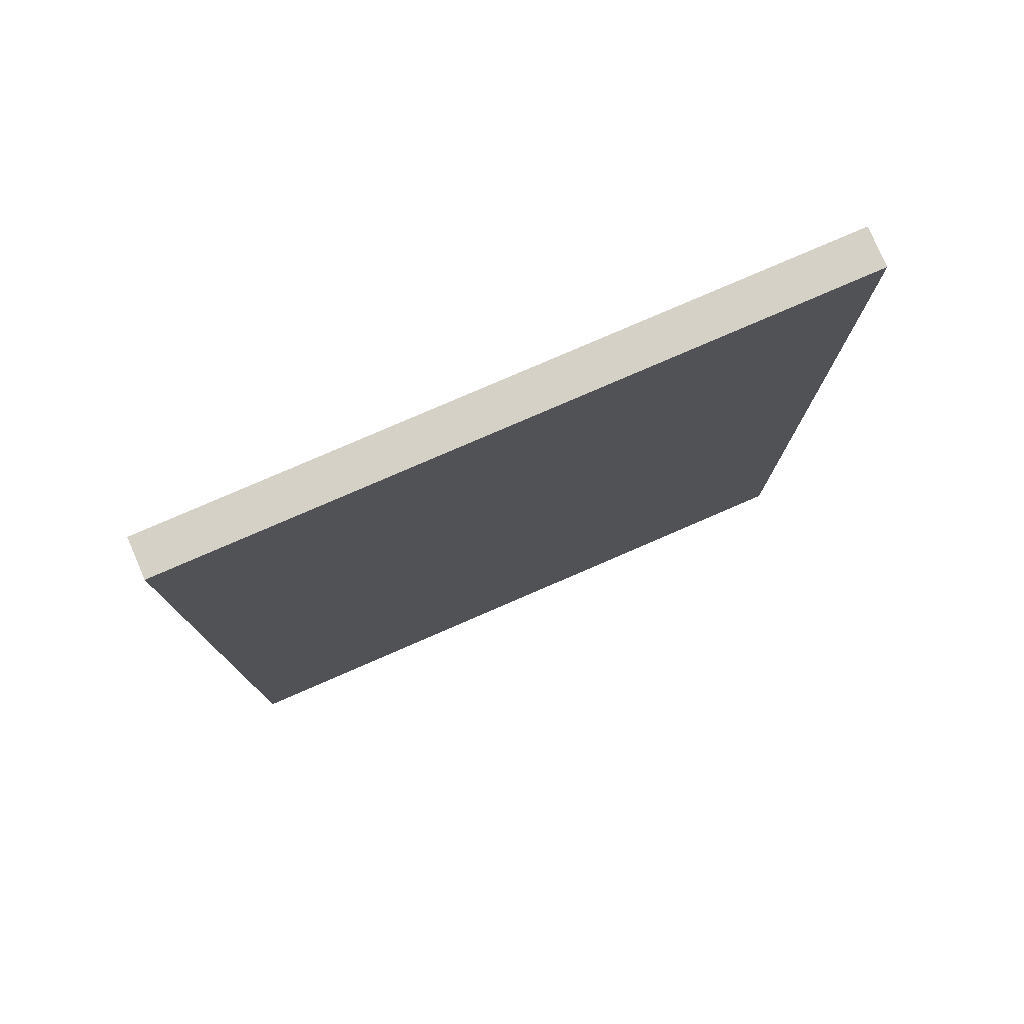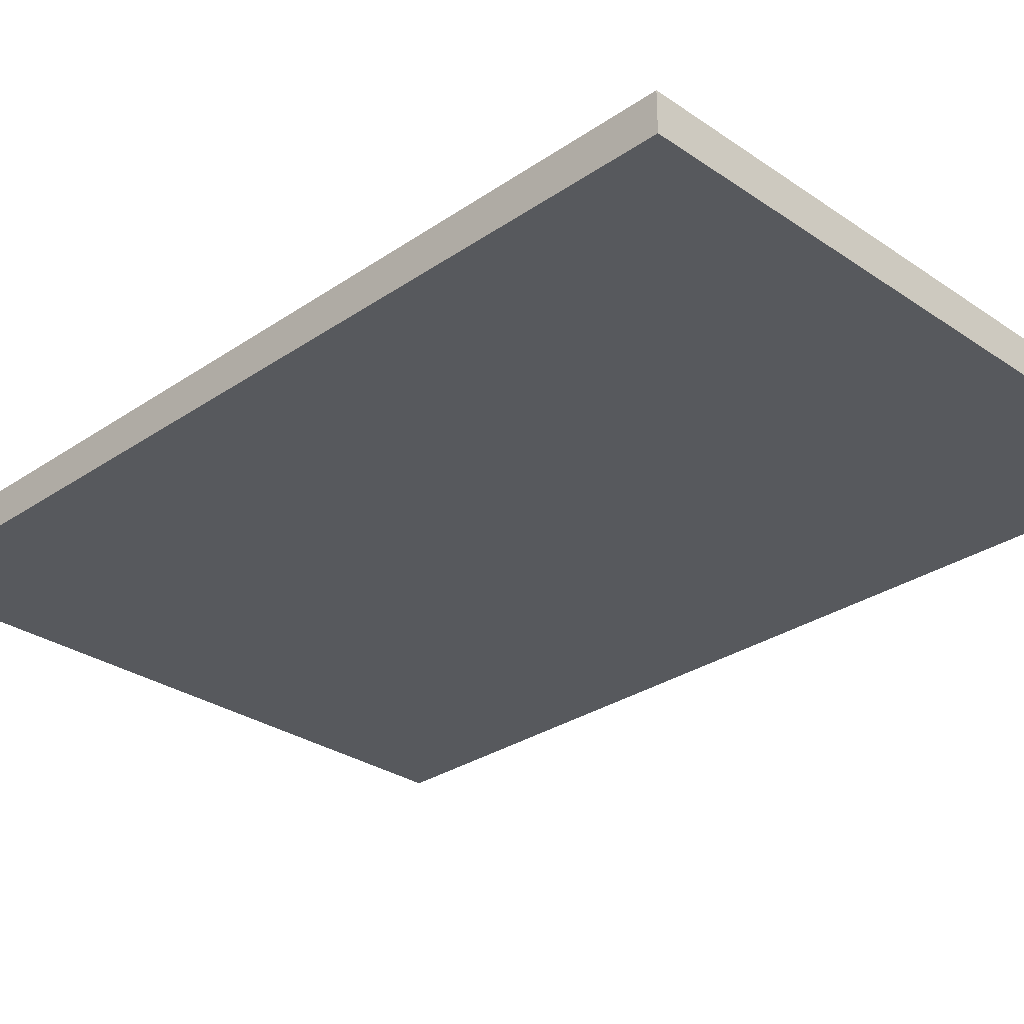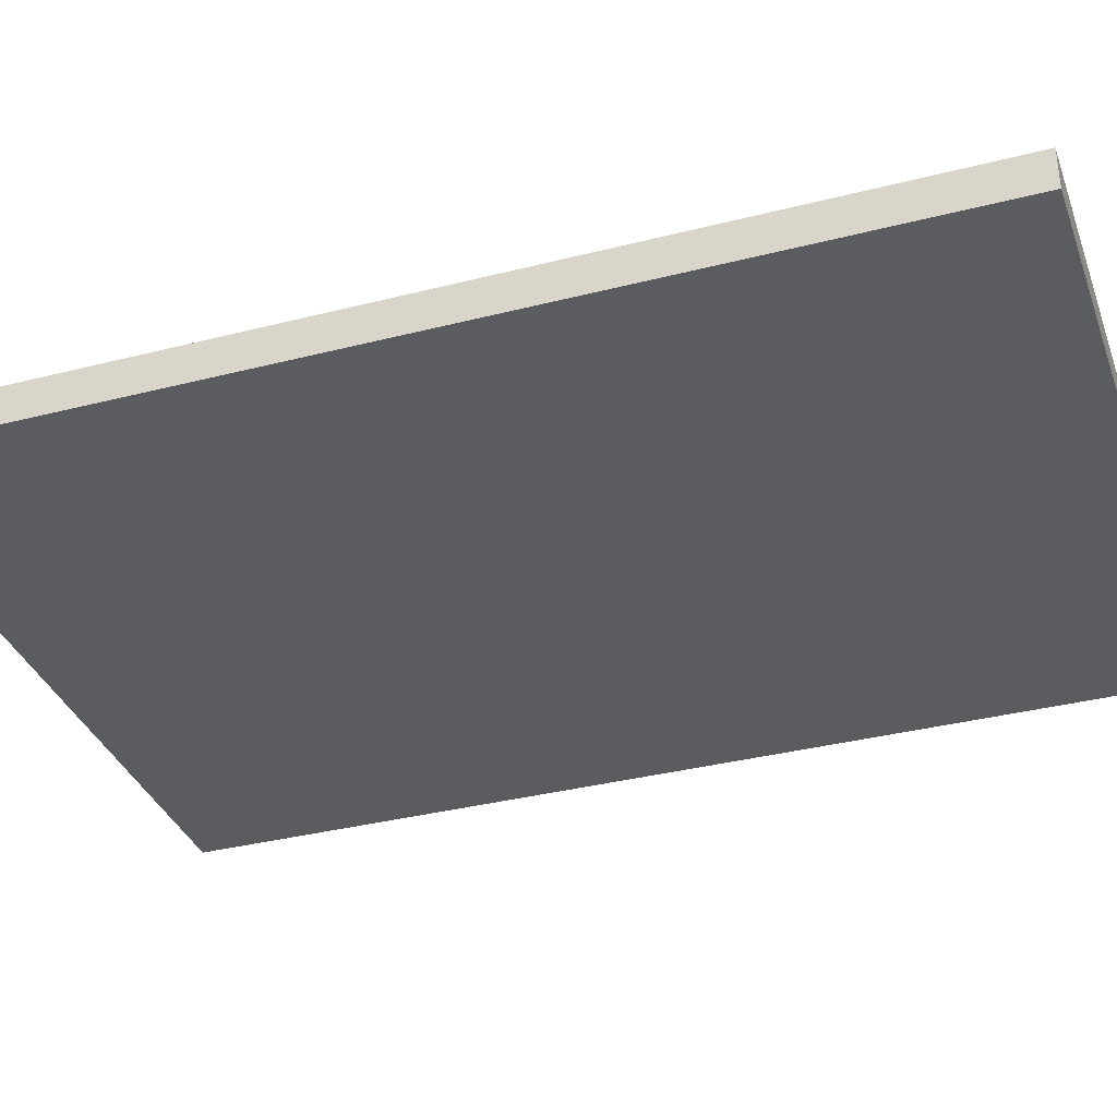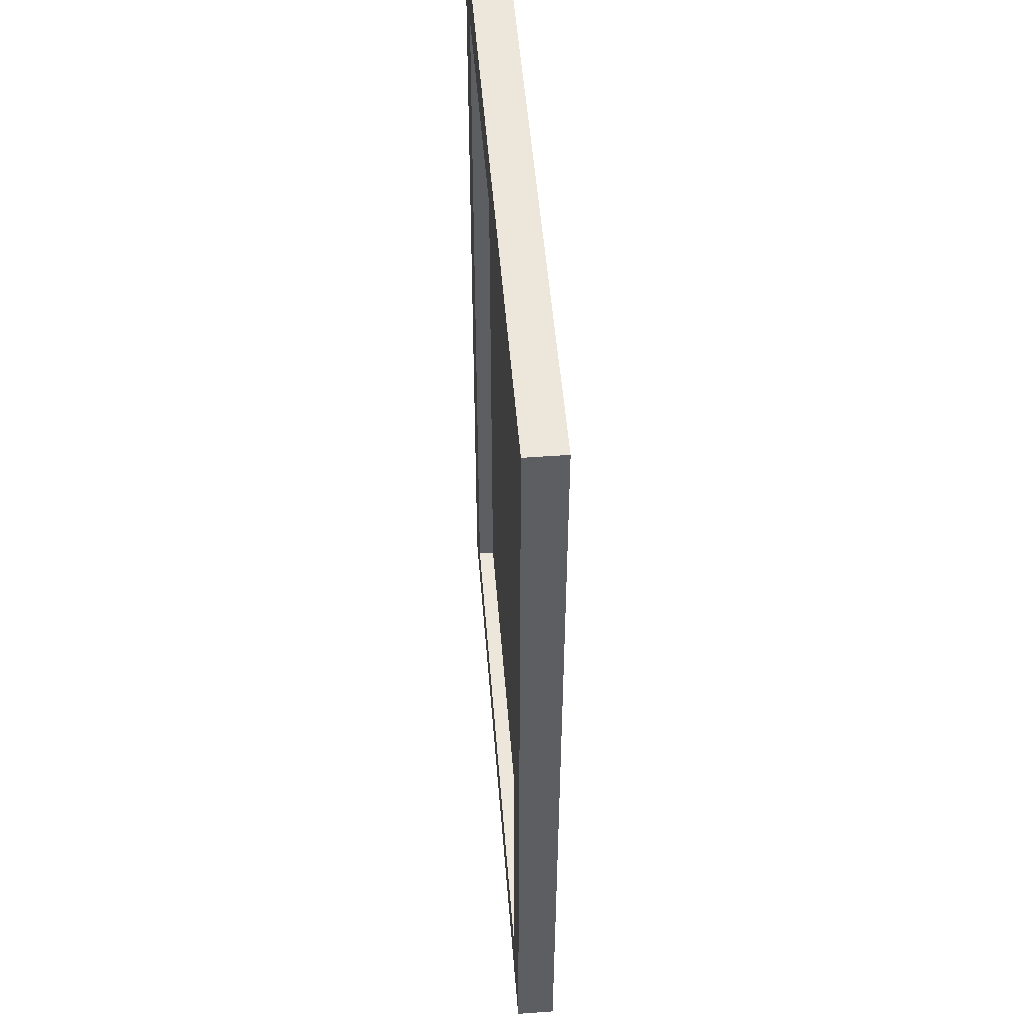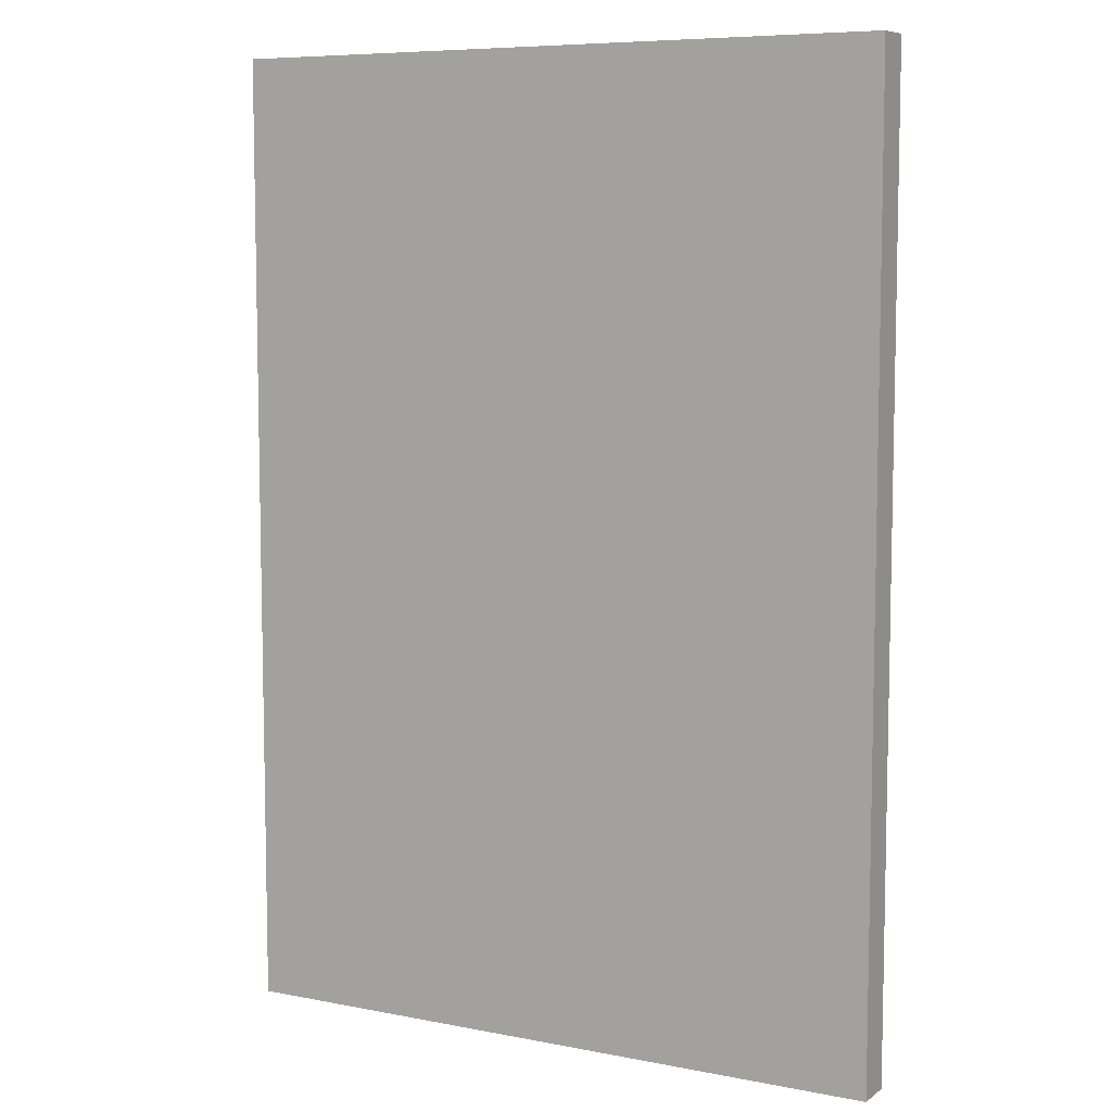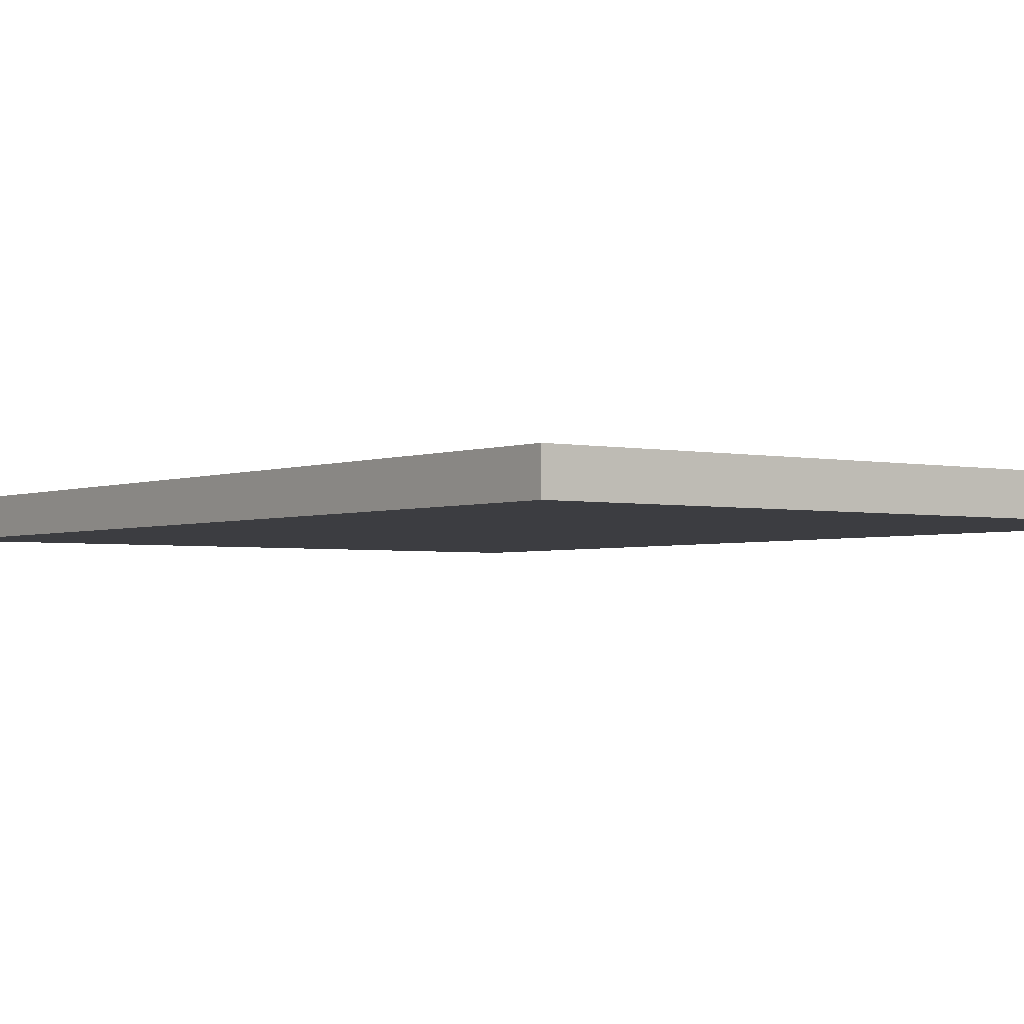
<metadata>
{"format":"obj","ext":"obj","renderer":"f3d","projection":"perspective","resolution":1024,"background":"white","views":[{"elev":78.9,"azim":156.6,"up":"+Y"},{"elev":-29.6,"azim":135.0,"up":"+Z"},{"elev":-35.1,"azim":-71.2,"up":"+Z"},{"elev":51.0,"azim":85.5,"up":"+Y"},{"elev":7.6,"azim":-151.2,"up":"+Y"},{"elev":-2.7,"azim":143.2,"up":"+Z"}]}
</metadata>
<code>
o mirror.009
v -0.9764 1.491 -0.008171
v -0.9764 -1.491 -0.008171
v 0.9764 -1.491 -0.008171
v 0.9764 1.491 -0.008171
v -1.18 -1.695 -0.08561
v -1.18 1.695 -0.08561
v -0.9764 -1.491 0.05097
v -0.9764 1.491 0.05097
v 1.18 -1.695 -0.08561
v 1.18 1.695 -0.08561
v 0.9764 -1.491 0.05097
v 0.9764 1.491 0.05097
v -1.18 1.695 0.05097
v -1.18 -1.695 0.05097
v 1.18 -1.695 0.05097
v 1.18 1.695 0.05097
v -0.9764 1.491 -0.008171
v -0.9764 -1.491 -0.008171
v 0.9764 -1.491 -0.008171
v 0.9764 1.491 -0.008171
f 2 3 4 1
f 5 14 13 6
f 12 8 17 20
f 15 9 10 16
f 9 5 6 10
f 14 5 9 15
f 16 10 6 13
f 7 8 13 14
f 11 7 14 15
f 8 12 16 13
f 12 11 15 16
f 8 7 18 17
f 11 12 20 19
f 7 11 19 18

</code>
